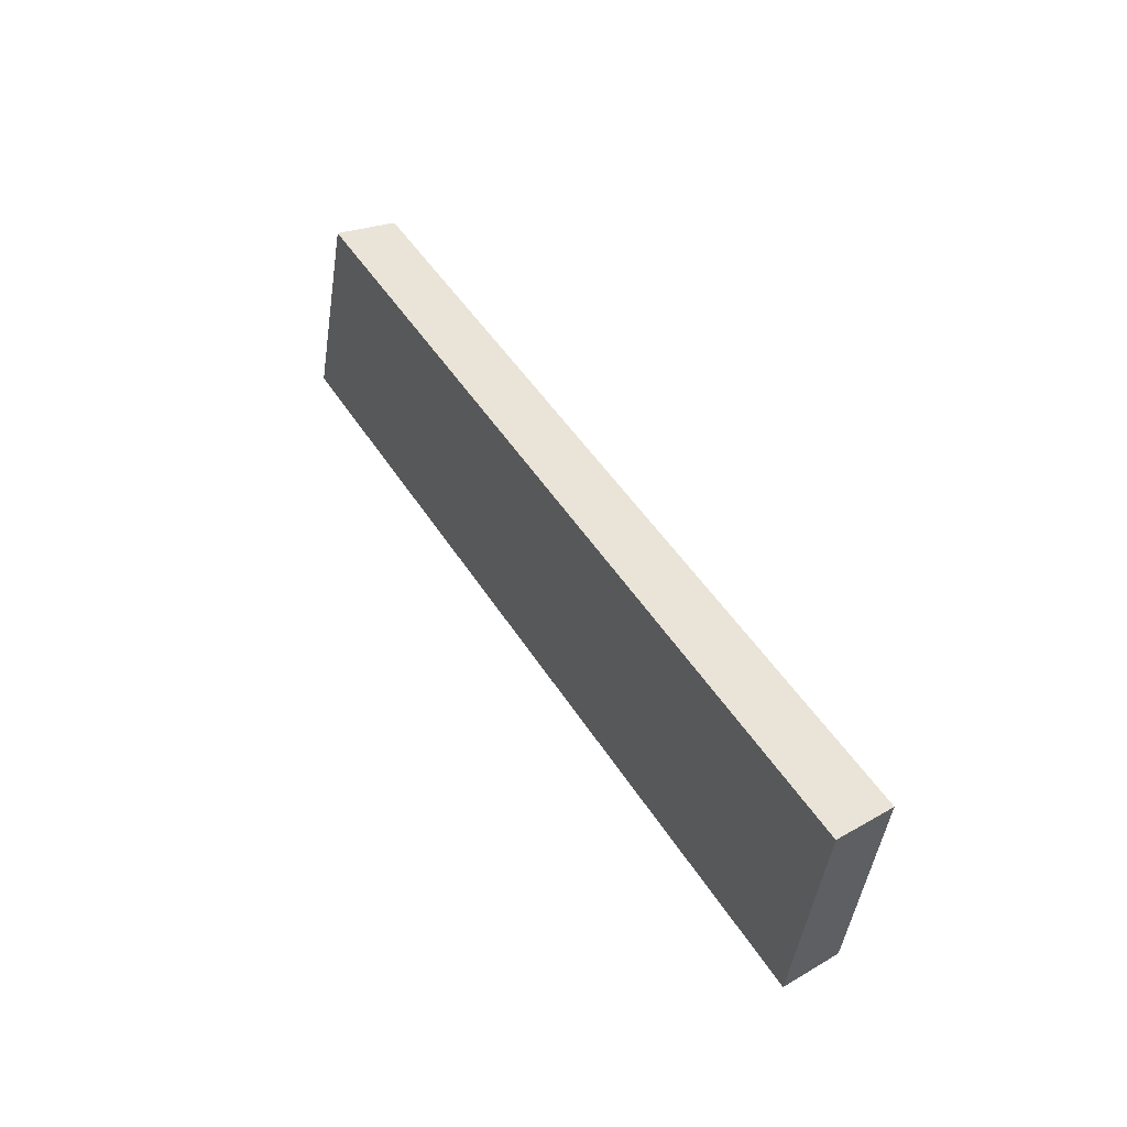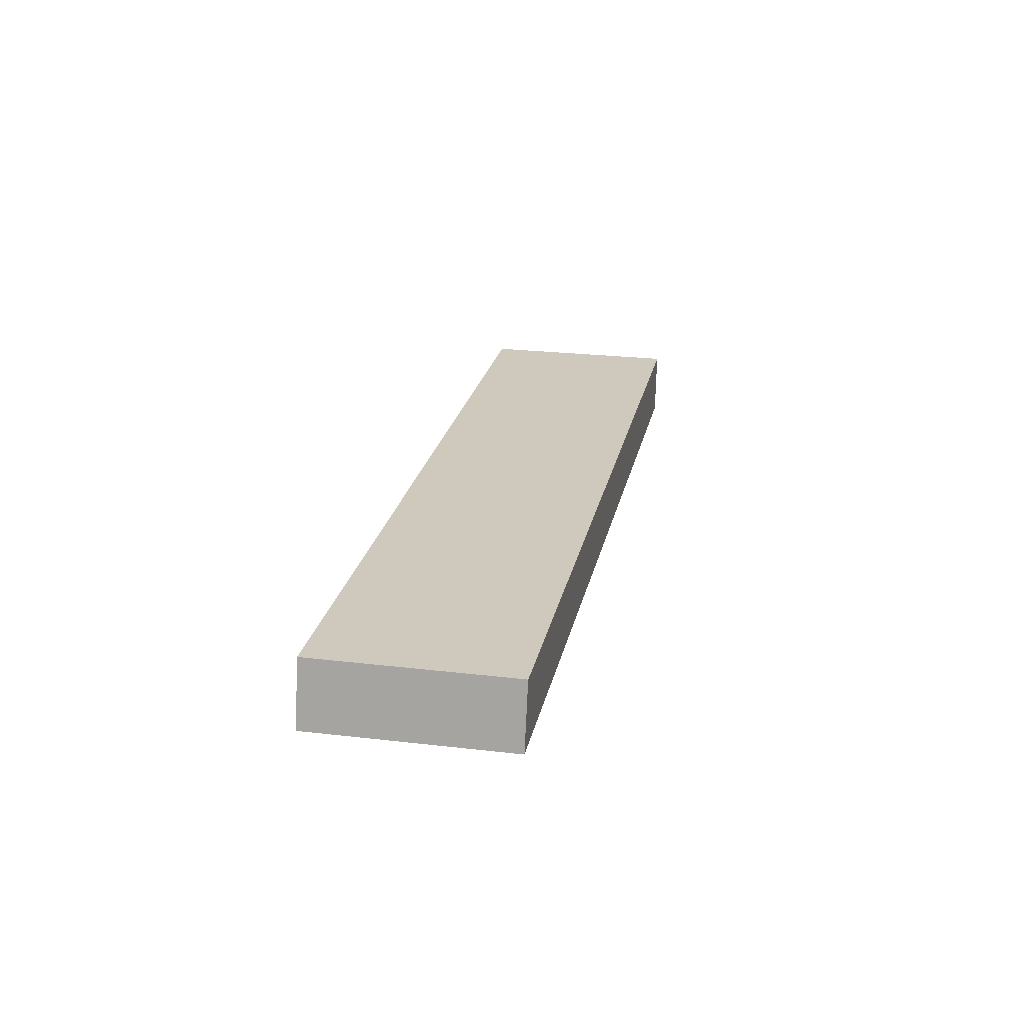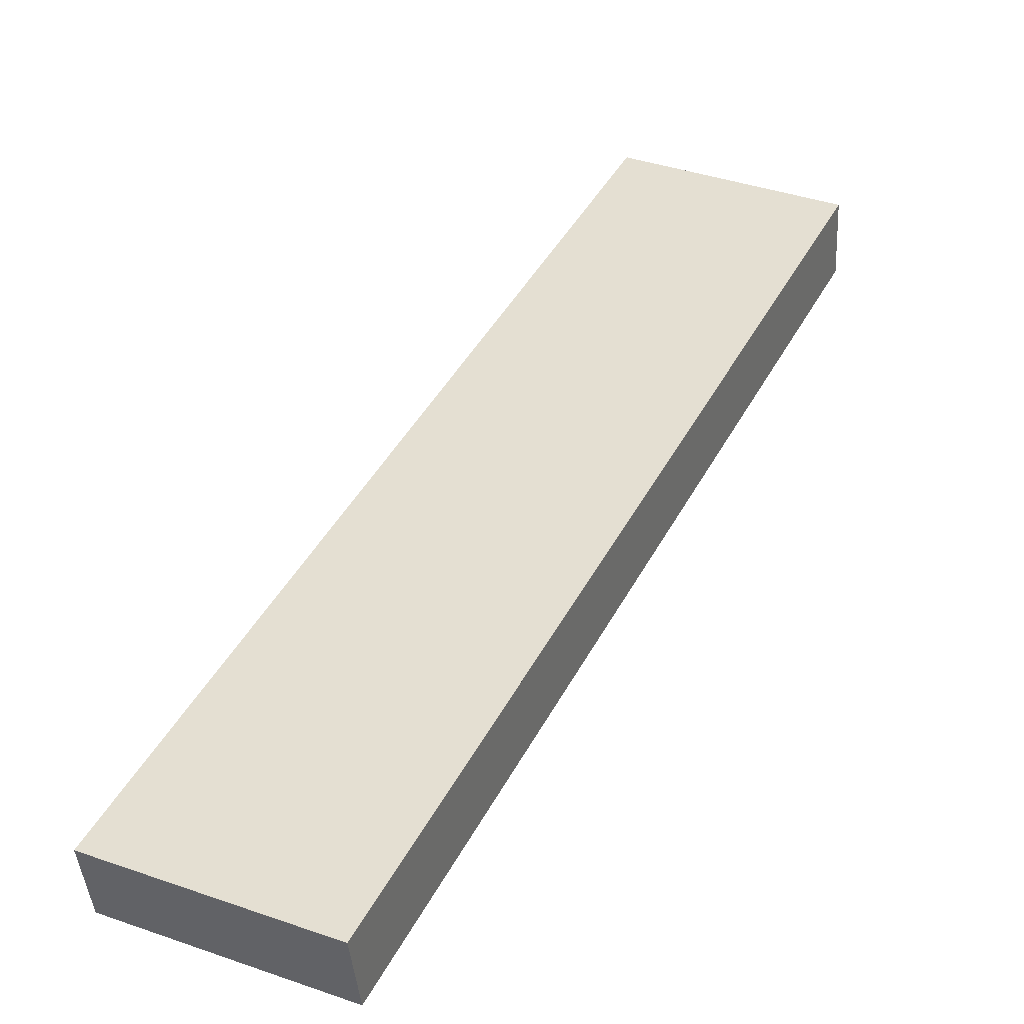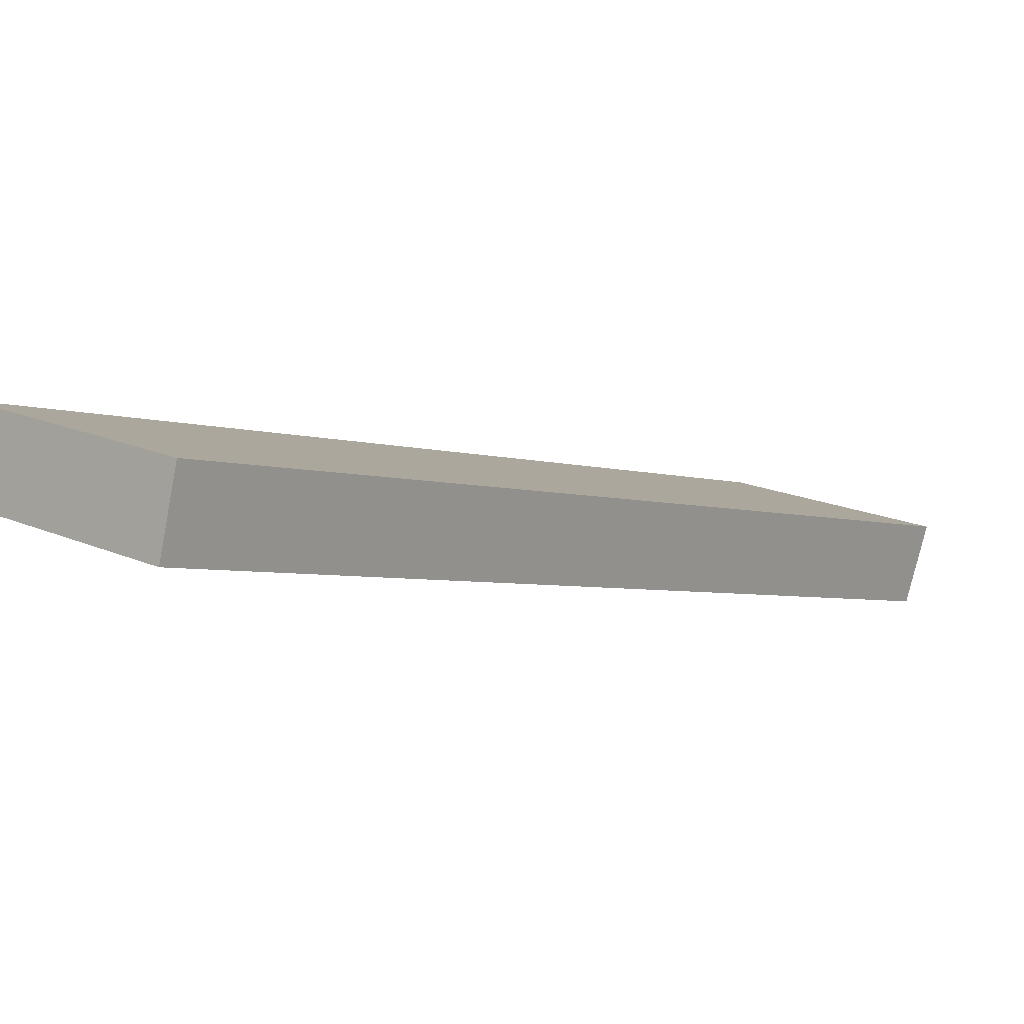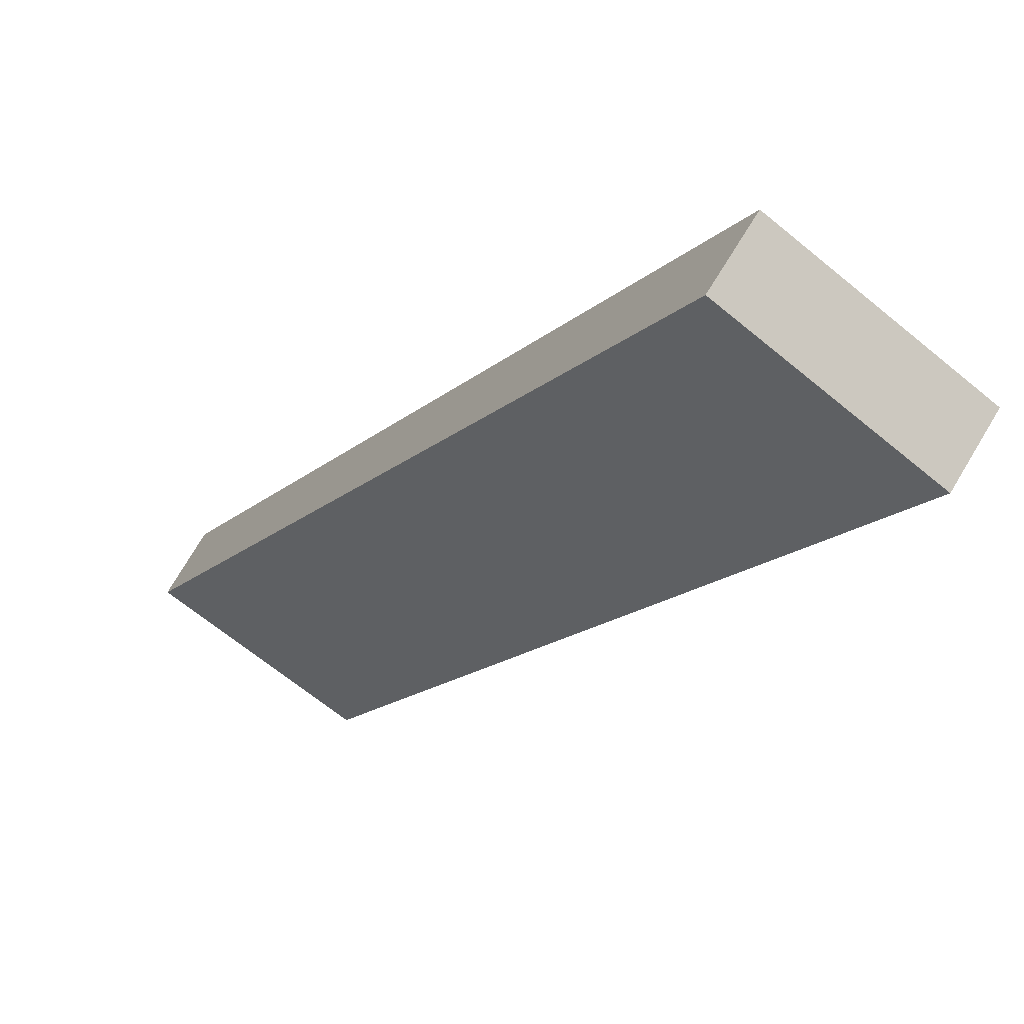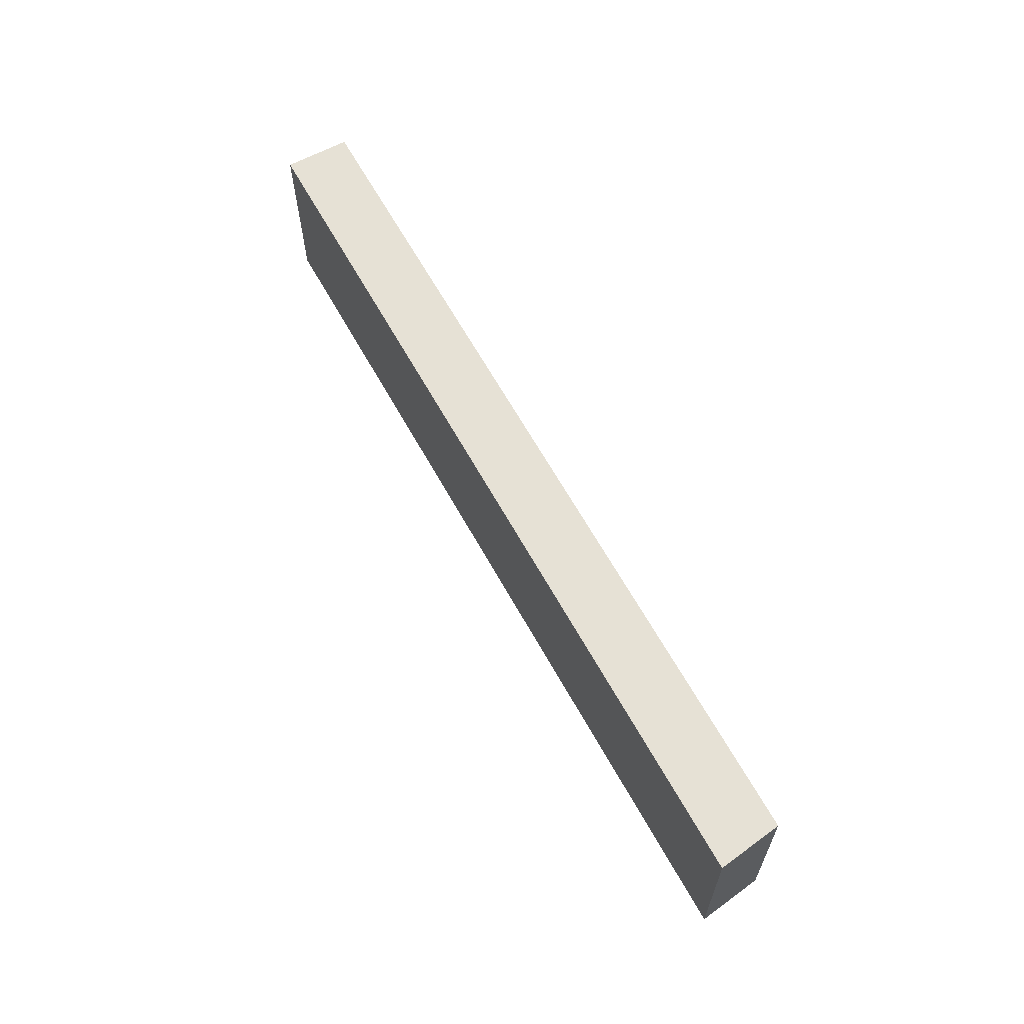
<metadata>
{"format":"obj","ext":"obj","renderer":"f3d","projection":"perspective","resolution":1024,"background":"white","views":[{"elev":-37.9,"azim":-86.3,"up":"+Z"},{"elev":-39.2,"azim":15.5,"up":"+Z"},{"elev":5.6,"azim":-147.5,"up":"+Y"},{"elev":36.0,"azim":48.5,"up":"+Y"},{"elev":-49.2,"azim":151.2,"up":"+Y"},{"elev":-16.3,"azim":-77.6,"up":"+Z"}]}
</metadata>
<code>
v 0.1109 15.47 4.5
v 0.04458 15.7 4.381
v -0.6481 15.3 4.608
v -0.7144 15.53 4.489
v -0.2686 15.39 4.554
v -0.3349 15.61 4.435
v -0.08729 13.67 1.428
v -0.156 13.87 1.273
v -0.8452 13.51 1.552
v -0.9139 13.71 1.397
v -0.3399 13.62 1.469
v -0.5926 13.56 1.511
v -0.6613 13.77 1.356
v -0.4086 13.82 1.314
v 0.1109 15.47 4.5
v 0.01182 14.57 2.964
v -0.08729 13.67 1.428
v -0.2686 15.39 4.554
v -0.3674 14.49 3.022
v -0.6481 15.3 4.608
v -0.8452 13.51 1.552
v -0.318 14.94 3.788
v -0.1778 14.53 2.993
v 0.06138 15.02 3.732
v -0.1283 14.98 3.76
v -0.557 14.45 3.051
v -0.5077 14.9 3.816
v -0.5926 13.56 1.511
v -0.3399 13.62 1.469
v -0.4168 14.04 2.256
v -0.6064 14 2.286
v -0.03773 14.12 2.196
v -0.2273 14.08 2.226
v -0.6762 15.05 4.172
v -0.7044 14.79 3.735
v -0.7326 14.54 3.299
v -0.7607 14.28 2.862
v -0.7889 14.02 2.425
v -0.8171 13.77 1.989
v -0.6481 15.3 4.608
v -0.8452 13.51 1.552
v -0.7144 15.53 4.489
v -0.9139 13.71 1.397
v -0.8171 13.77 1.989
v -0.7889 14.02 2.425
v -0.7607 14.28 2.862
v -0.7326 14.54 3.299
v -0.7044 14.79 3.735
v -0.6762 15.05 4.172
v -0.7429 15.27 4.047
v -0.7714 15.01 3.606
v -0.7999 14.75 3.164
v -0.8284 14.49 2.722
v -0.8569 14.23 2.28
v -0.8854 13.97 1.839
v -0.7209 15.05 3.934
v -0.8002 14.33 2.704
v -0.8399 13.97 2.089
v -0.7144 15.53 4.489
v -0.9139 13.71 1.397
v -0.3349 15.61 4.435
v -0.4349 14.7 2.885
v 0.04458 15.7 4.381
v -0.156 13.87 1.273
v -0.3849 15.16 3.66
v -0.6245 14.66 2.914
v -0.5746 15.12 3.688
v -0.2453 14.74 2.856
v -0.1952 15.2 3.632
v -0.4086 13.82 1.314
v -0.6613 13.77 1.356
v -0.4849 14.25 2.11
v -0.2954 14.29 2.08
v -0.6745 14.21 2.14
v -0.8854 13.97 1.839
v -0.8569 14.23 2.28
v -0.8284 14.49 2.722
v -0.7999 14.75 3.164
v -0.7714 15.01 3.606
v -0.7429 15.27 4.047
v 0.004474 15.33 3.759
v -0.03563 14.97 3.138
v -0.07574 14.6 2.516
v -0.1159 14.24 1.894
v 0.04458 15.7 4.381
v -0.156 13.87 1.273
v 0.1109 15.47 4.5
v -0.08729 13.67 1.428
v 0.06138 15.02 3.732
v 0.01182 14.57 2.964
v -0.03773 14.12 2.196
v -0.1159 14.24 1.894
v -0.07574 14.6 2.516
v -0.03563 14.97 3.138
v 0.004474 15.33 3.759
f 2 6 4 3 5 1
f 7 11 12 9 10 13 14 8
f 16 24 15 18 20 34 35 36 37 38 39 21 28 29 17 32
f 49 40 42 50 51 52 53 54 55 43 41 44 45 46 47 48
f 78 79 80 59 61 63 81 82 83 84 64 70 71 60 75 76 77
f 95 85 87 89 90 91 88 86 92 93 94

</code>
